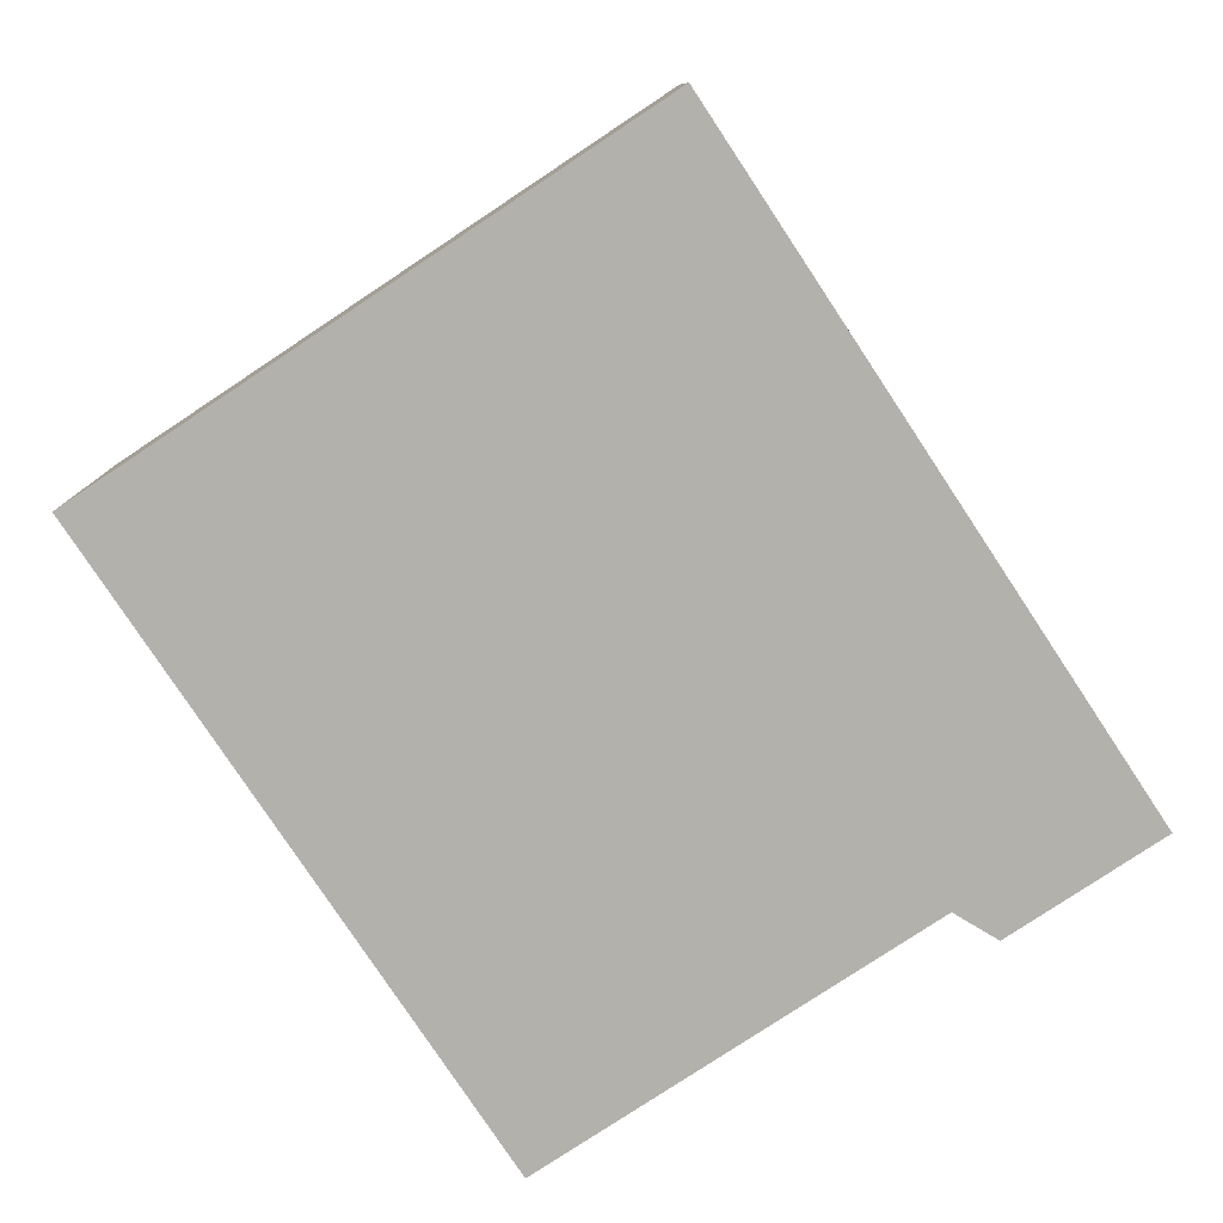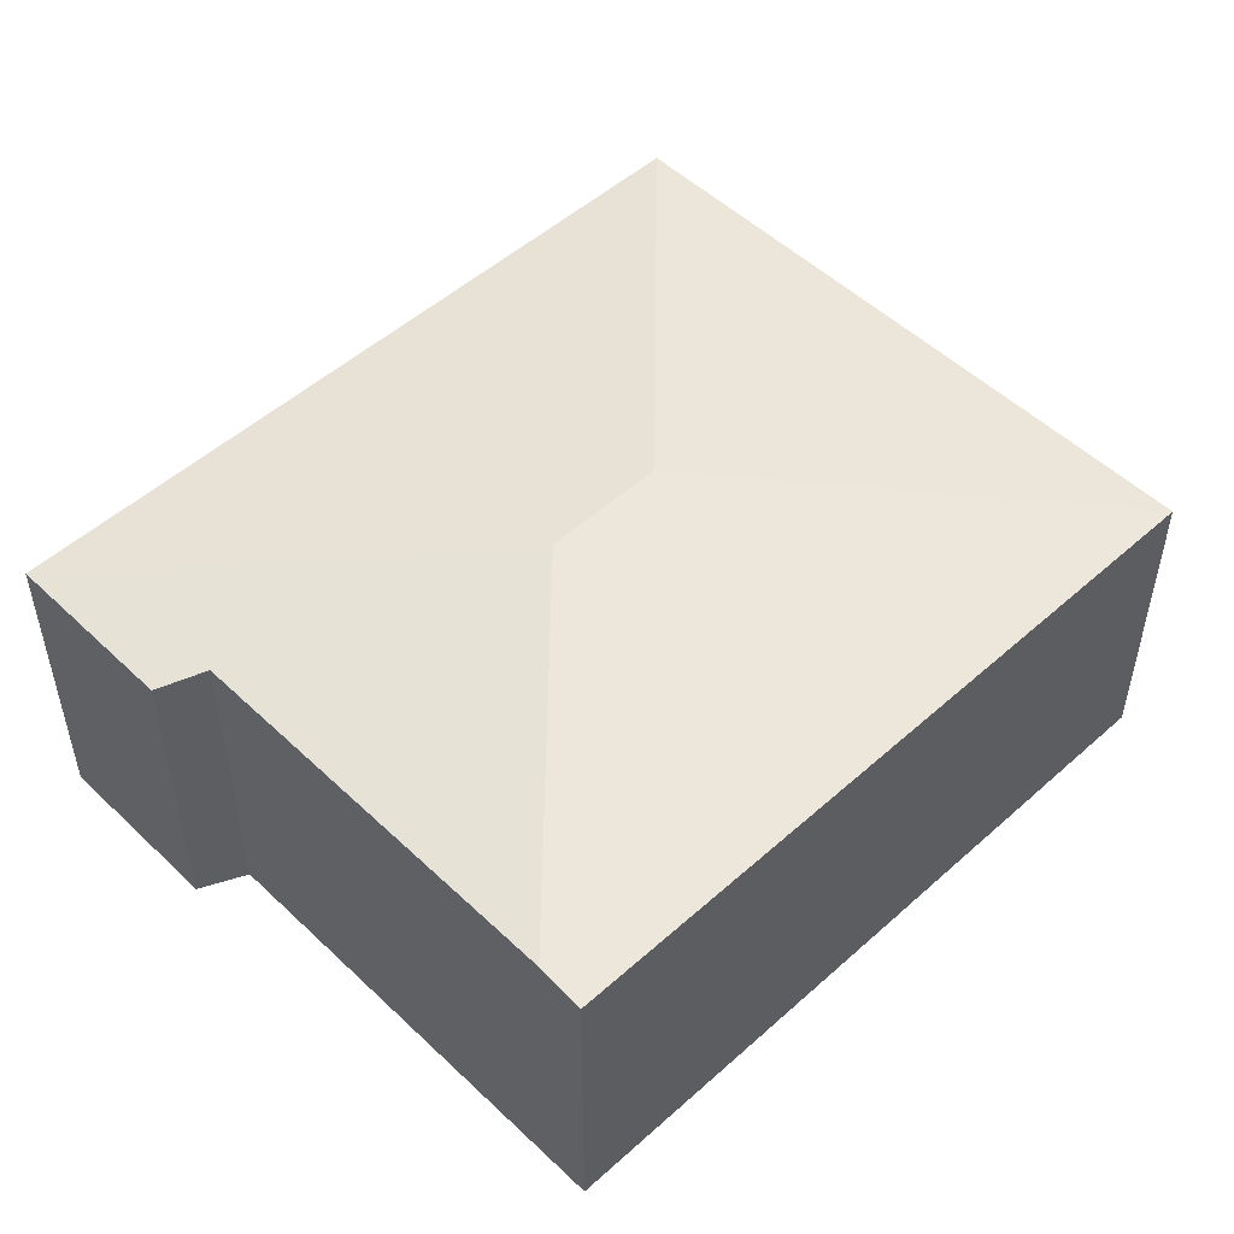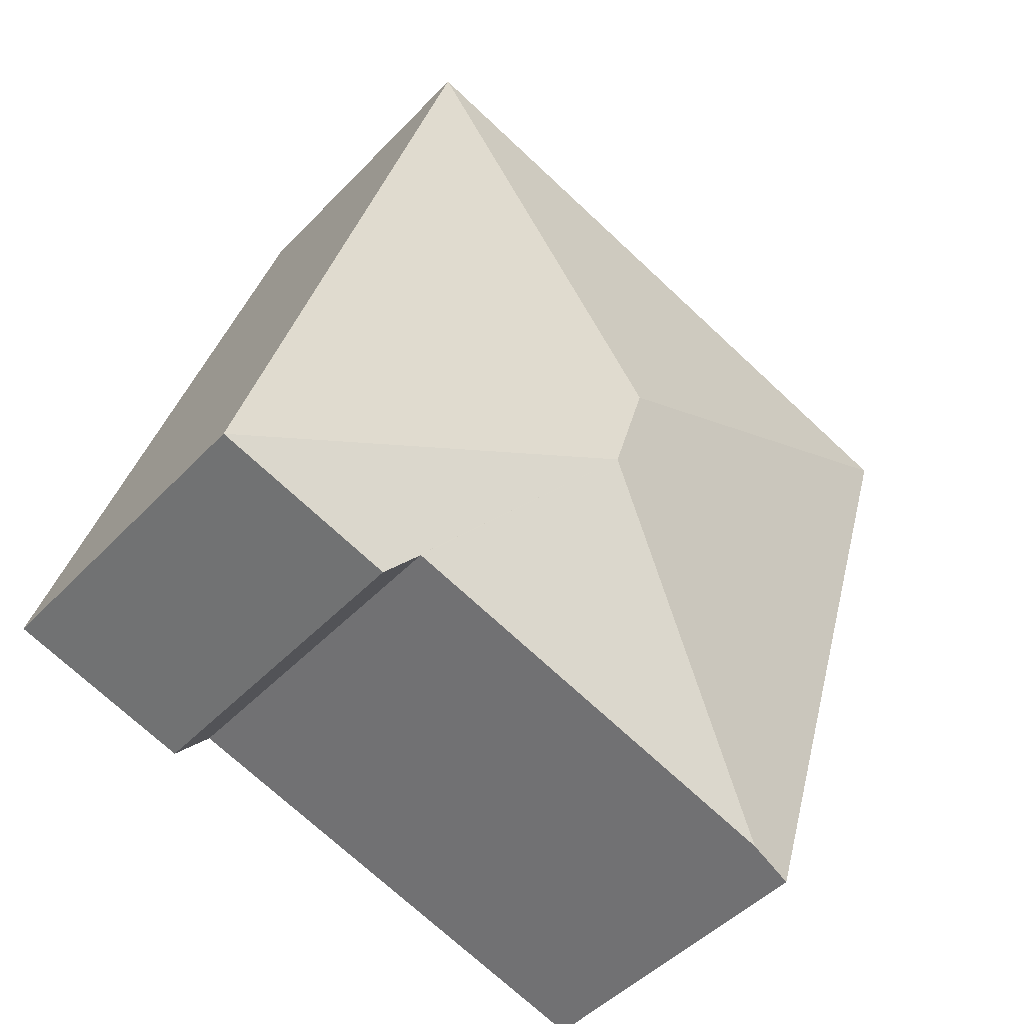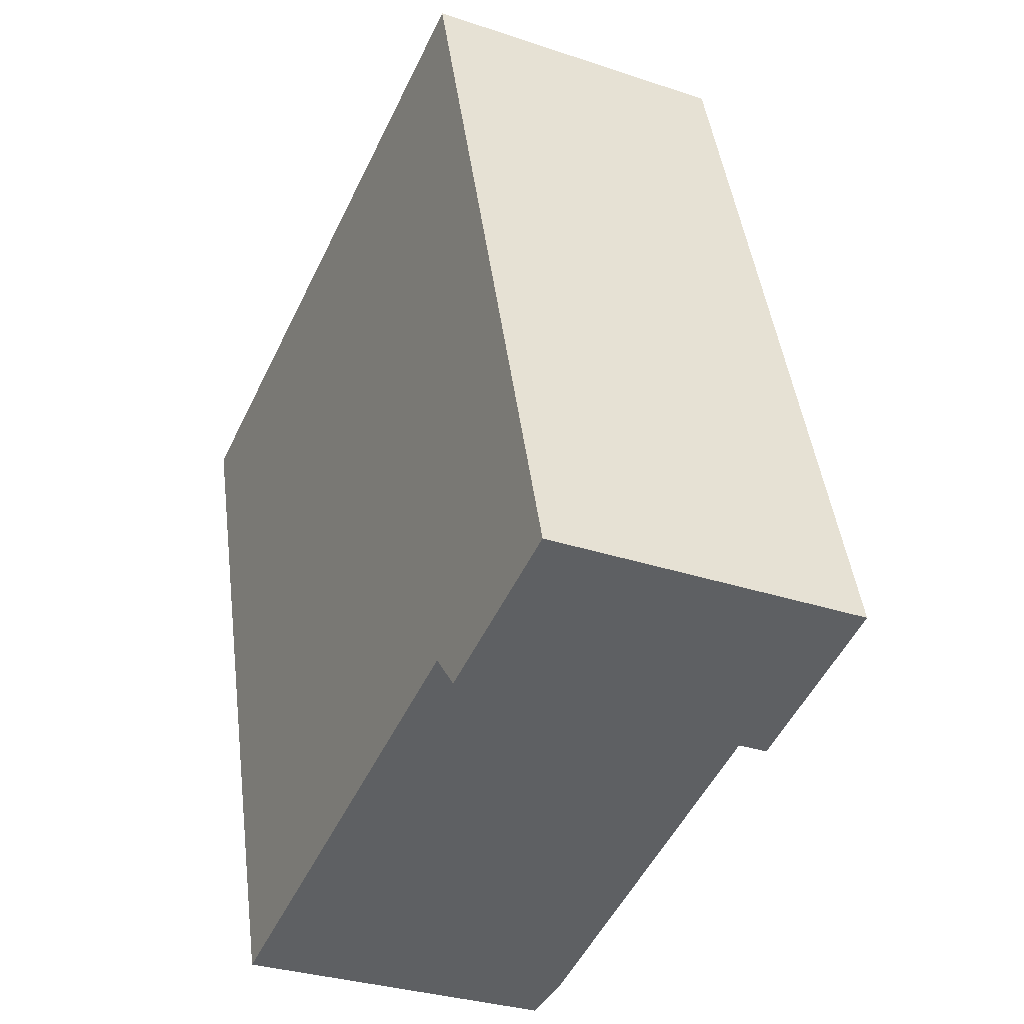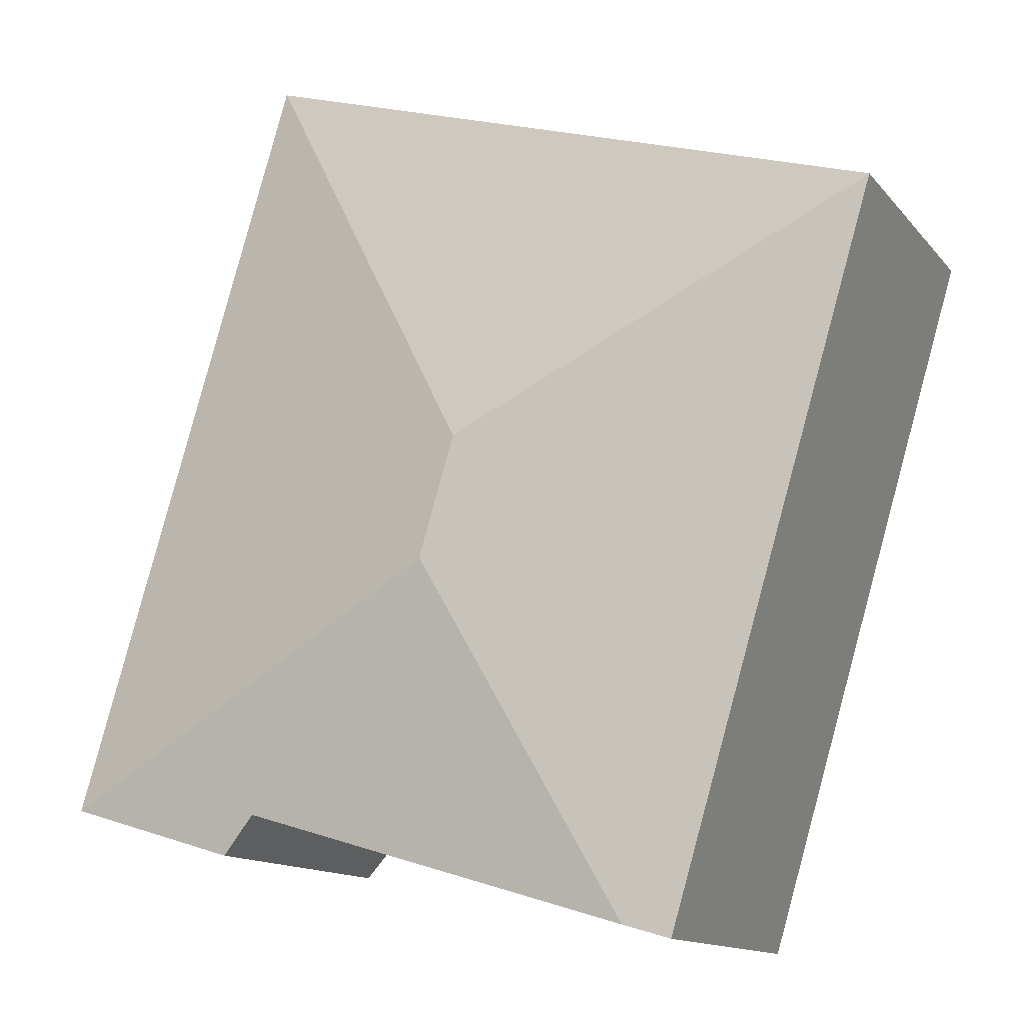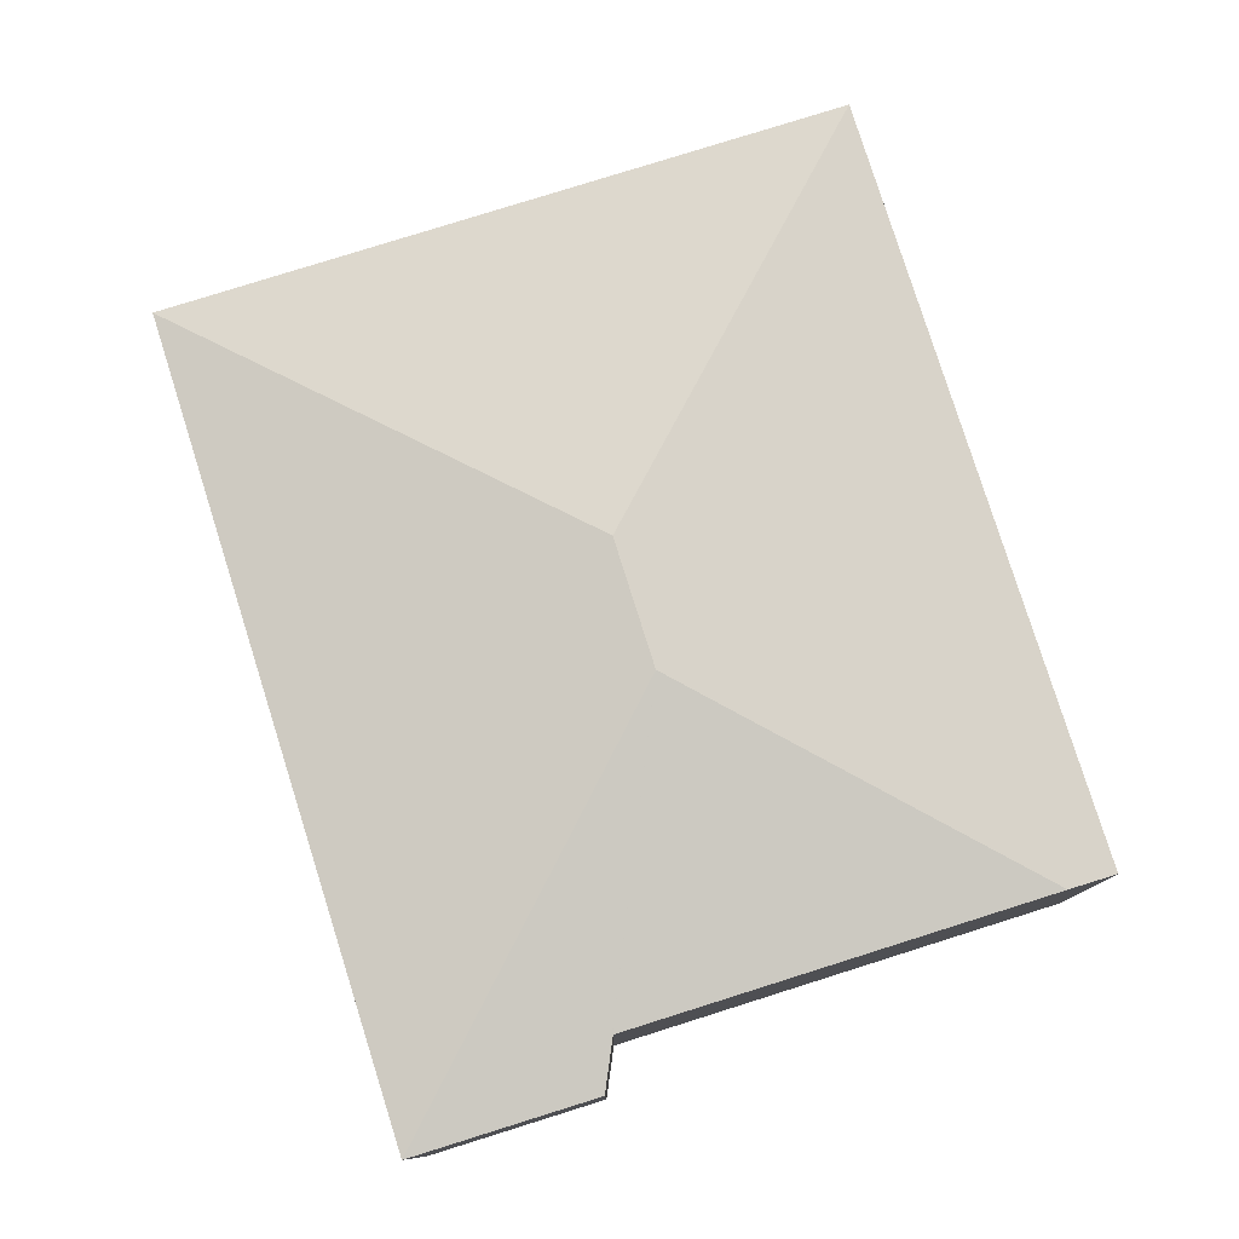
<metadata>
{"format":"obj","ext":"obj","renderer":"f3d","projection":"perspective","resolution":1024,"background":"white","views":[{"elev":-79.0,"azim":16.9,"up":"+Y"},{"elev":51.2,"azim":-150.8,"up":"+Y"},{"elev":-46.6,"azim":139.6,"up":"+Z"},{"elev":-31.0,"azim":64.3,"up":"+Z"},{"elev":-13.2,"azim":-155.7,"up":"+Z"},{"elev":79.3,"azim":145.9,"up":"+Y"}]}
</metadata>
<code>
v  19.5 15.63 -14.88
v  27.66 13.53 8.278
v  37.46 13.53 -24.57
v  17.95 15.63 -9.697
v  0 13.53 8.284e-16
v  29.91 13.53 -26.84
v  29.78 13.55 -26.69
v  28.4 13.83 -25.16
v  11.19 13.83 -30.29
v  9.199 13.53 -30.88
v  0 0 0
v  9.199 1.891e-15 -30.88
v  27.66 -5.069e-16 8.278
v  37.46 1.504e-15 -24.57
v  29.91 1.643e-15 -26.84
v  11.19 1.854e-15 -30.29
v  28.4 1.54e-15 -25.16
v  29.78 1.634e-15 -26.69
g defaultobject
f 1 2 3
f 2 1 4
f 4 5 2
f 6 1 3
f 1 6 7
f 1 7 8
f 1 8 9
f 5 9 10
f 9 5 1
f 1 5 4
f 10 11 5
f 11 10 12
f 11 2 5
f 2 11 13
f 2 14 3
f 14 2 13
f 14 6 3
f 6 14 15
f 9 12 10
f 12 9 8
f 12 8 16
f 16 8 17
f 7 17 8
f 17 7 6
f 17 6 15
f 17 15 18
f 13 15 14
f 15 13 17
f 17 13 11
f 15 17 18
f 17 11 16
f 16 11 12

</code>
